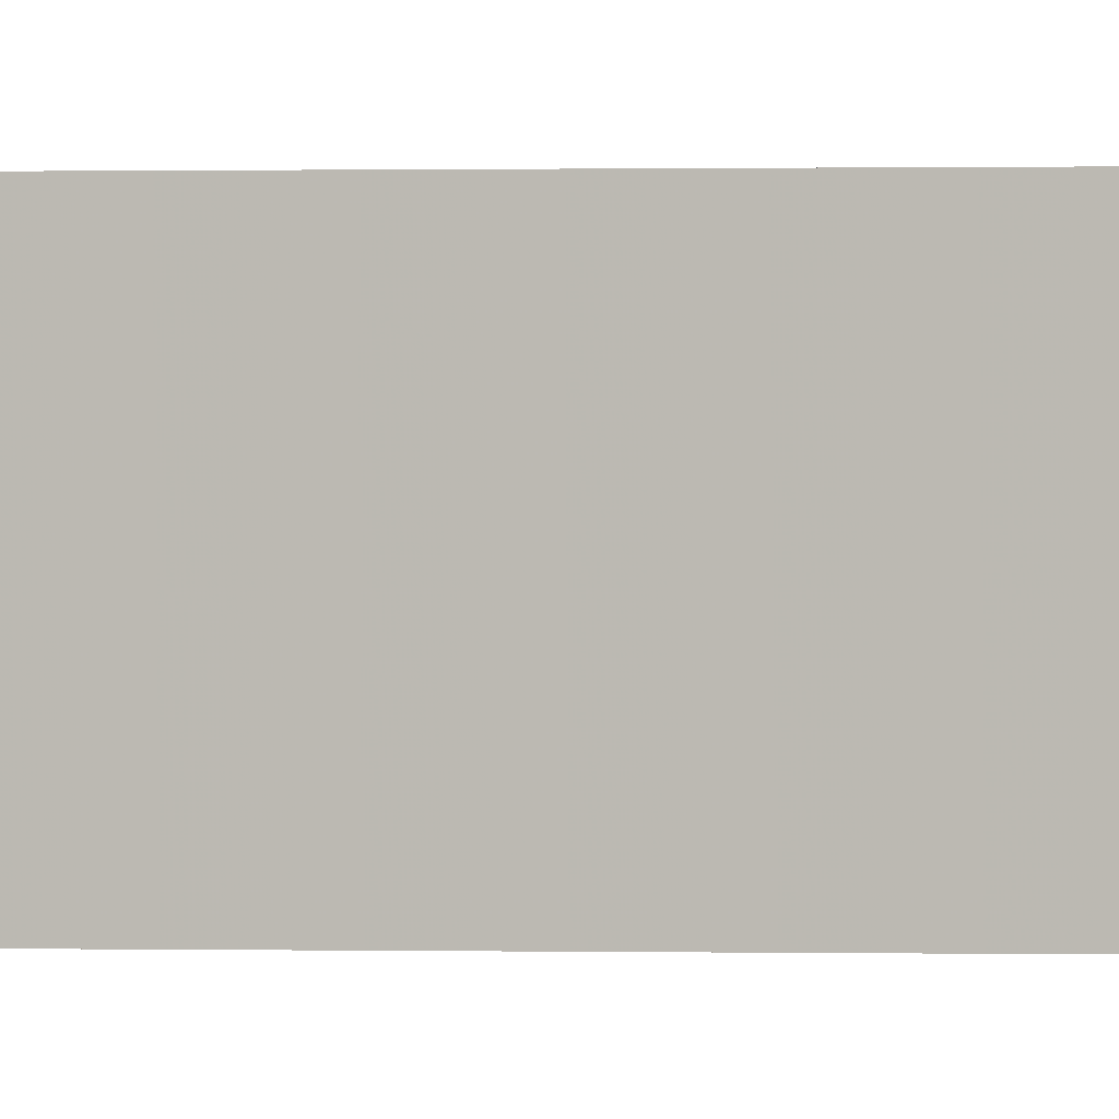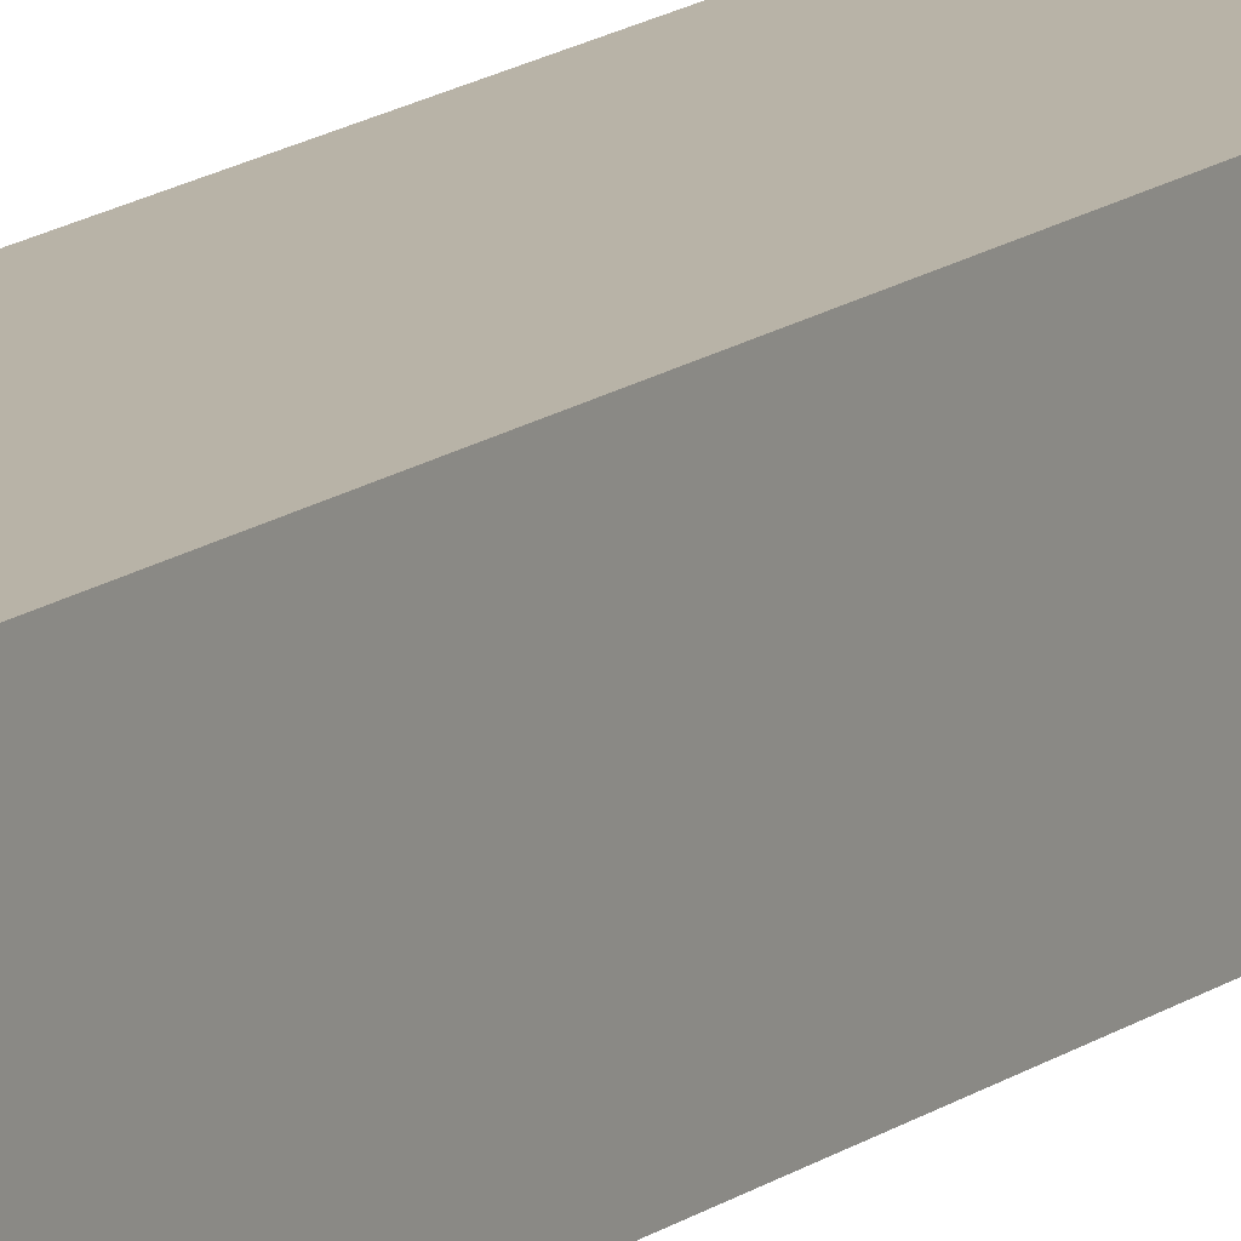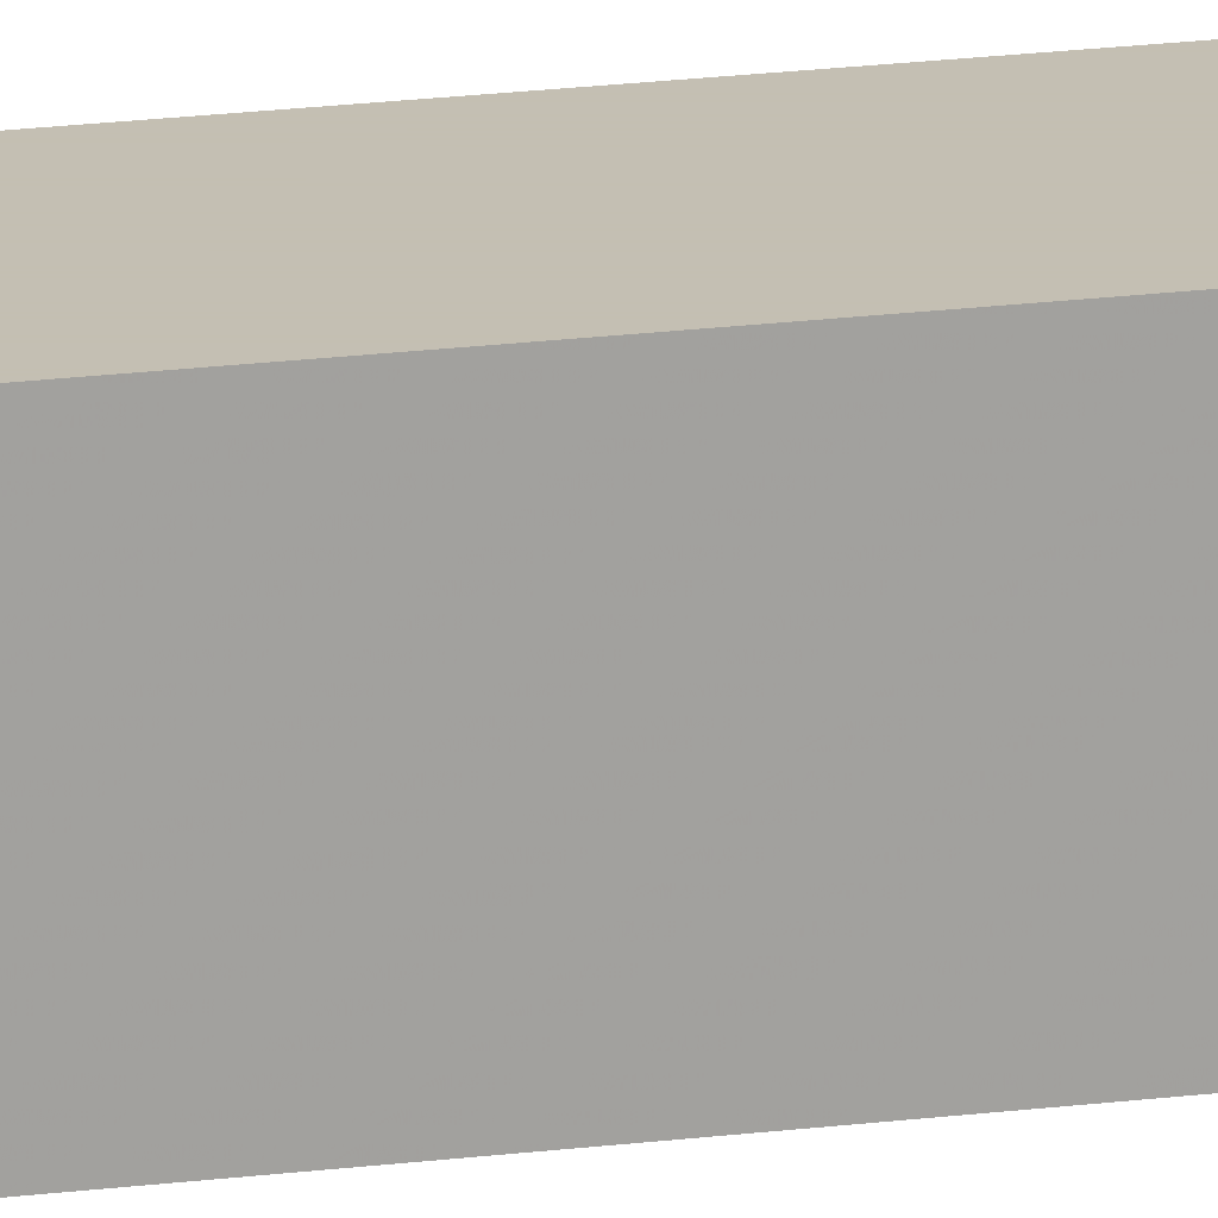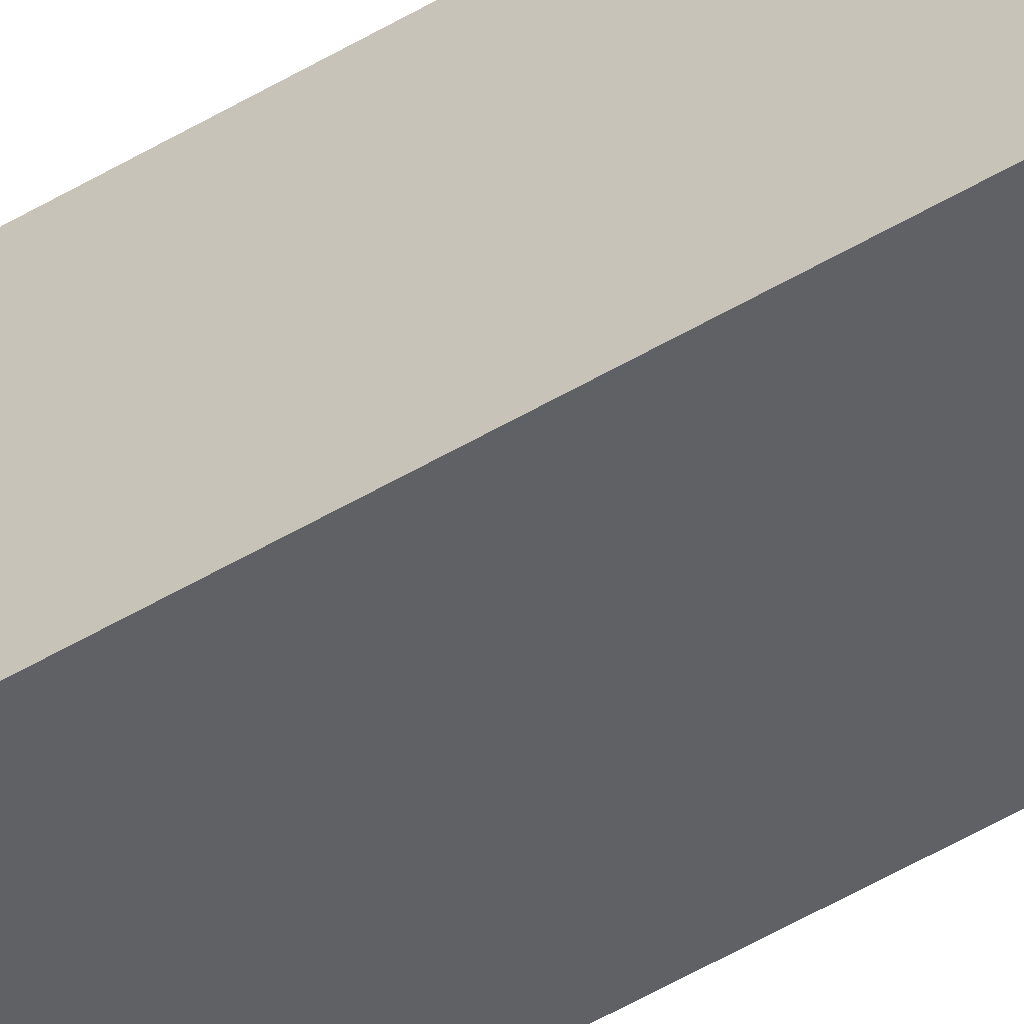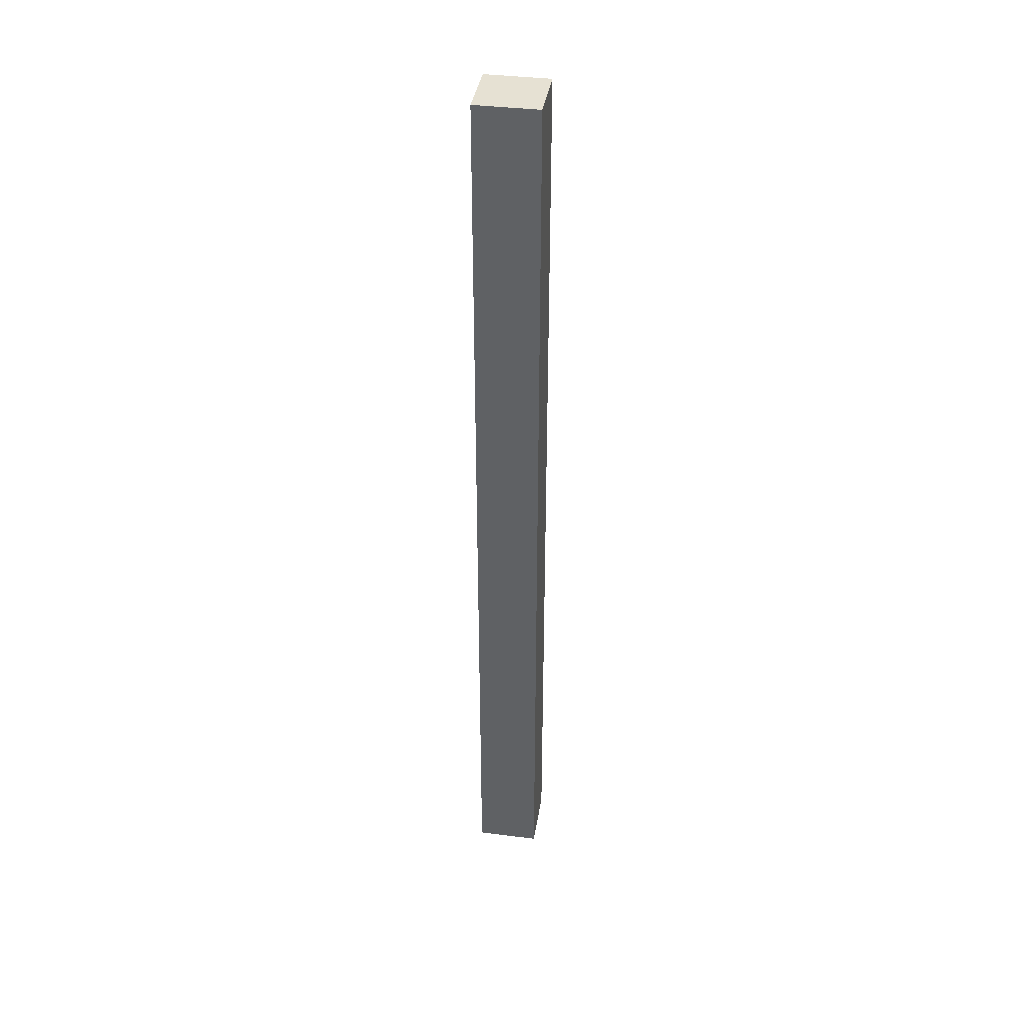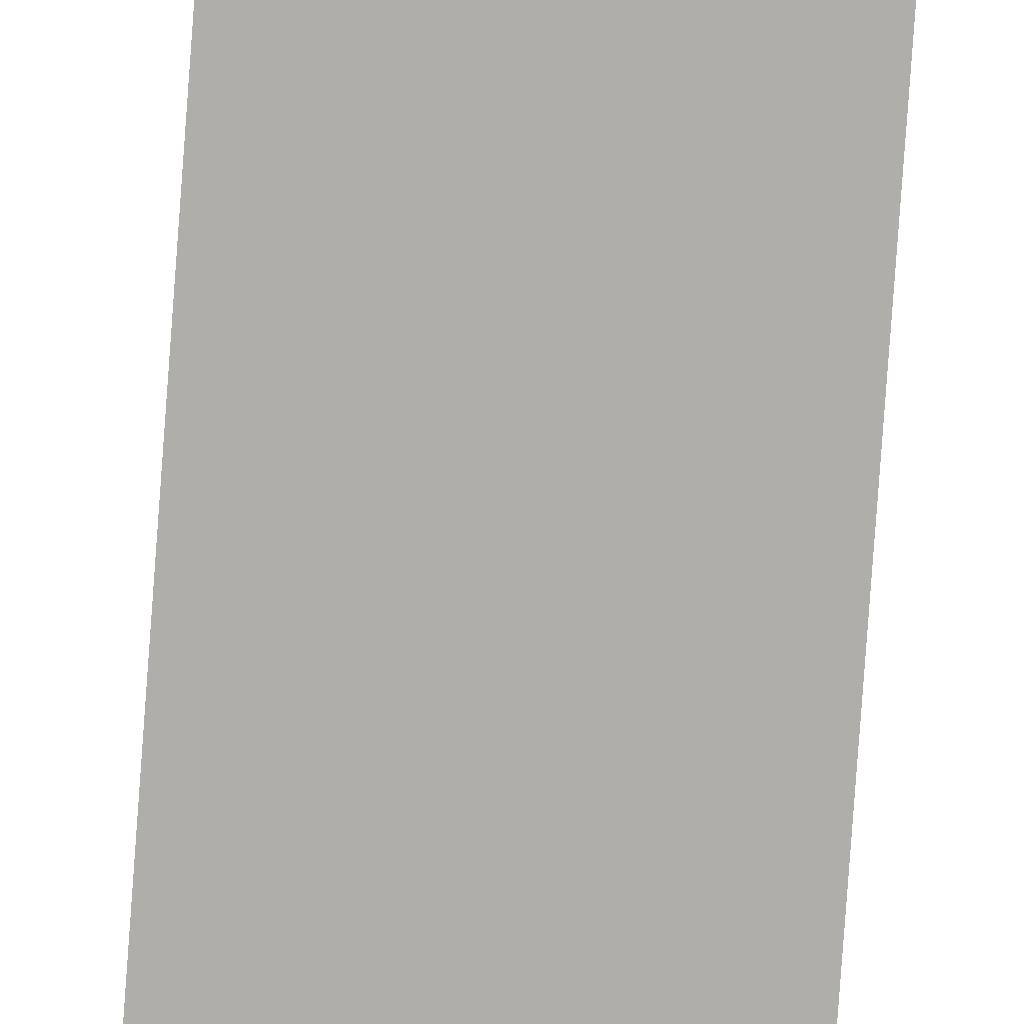
<metadata>
{"format":"obj","ext":"obj","renderer":"f3d","projection":"perspective","resolution":1024,"background":"white","views":[{"elev":0.1,"azim":105.1,"up":"+Z"},{"elev":12.9,"azim":29.6,"up":"+Z"},{"elev":17.7,"azim":75.2,"up":"+Z"},{"elev":-49.0,"azim":123.9,"up":"+Z"},{"elev":38.6,"azim":99.0,"up":"+Y"},{"elev":-77.6,"azim":175.9,"up":"+Z"}]}
</metadata>
<code>
v -0.375 1.875 0.5
v -0.5 1.875 0.5
v -0.5 1.875 0.375
v -0.375 1.875 0.375
v -0.375 0 0.5
v -0.5 0 0.5
v -0.5 0 0.375
v -0.375 0 0.375
v -0.375 0 1.375
v -0.375 1.875 1.375
v -1.375 0 0.375
v -0.375 1.875 0.5
v -0.375 1.875 0.5
v -0.375 1.875 0.5
v -0.375 1.875 0.5
v -0.375 1.875 0.5
f 1 2 3
f 1 3 4
f 1 4 5
f 1 5 6
f 1 6 2
f 2 6 7
f 2 7 3
f 3 7 8
f 3 8 4
f 4 8 5

</code>
